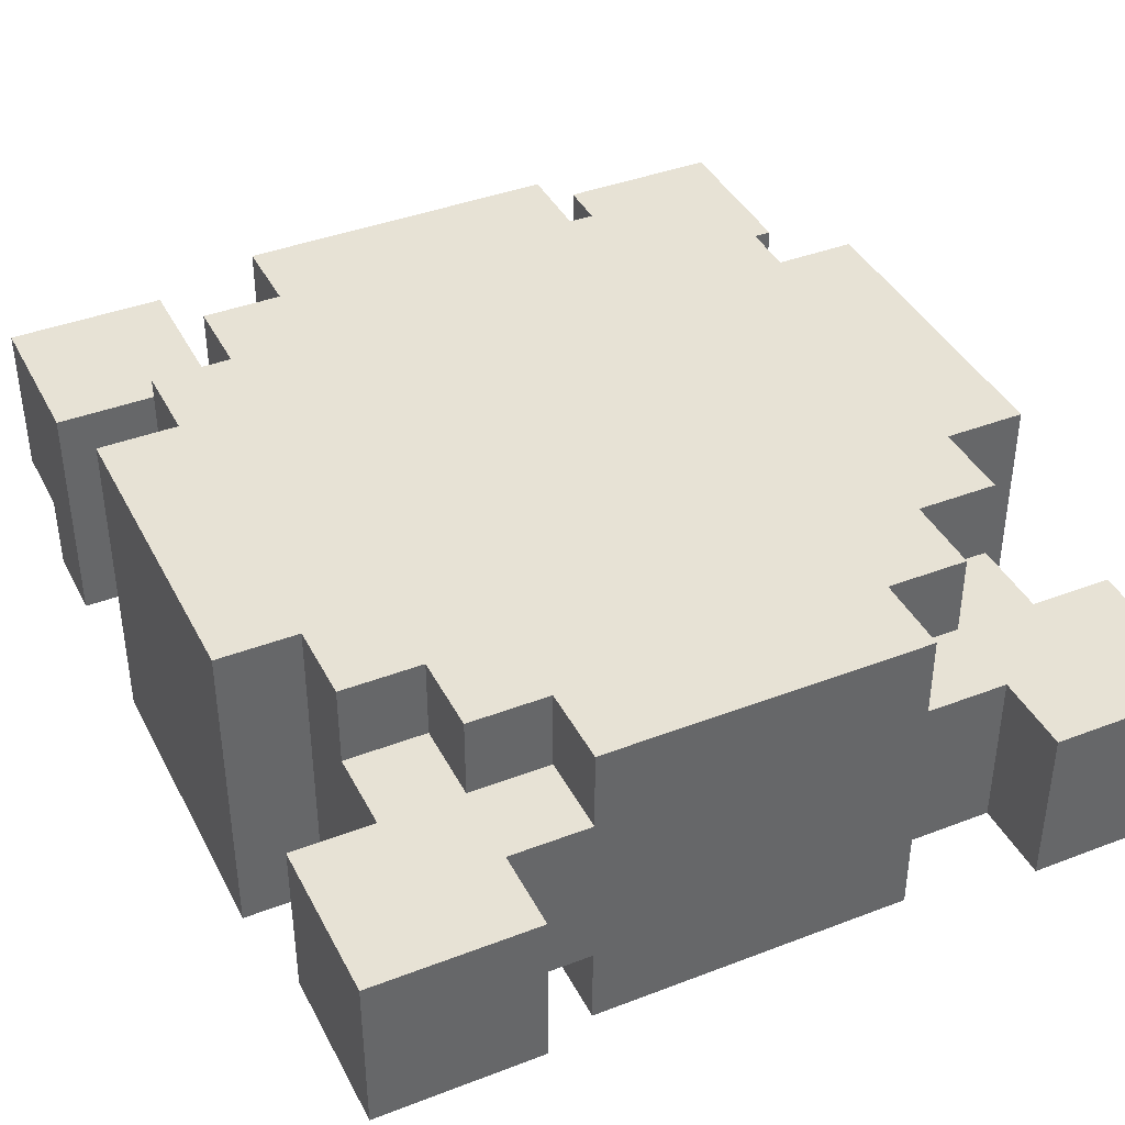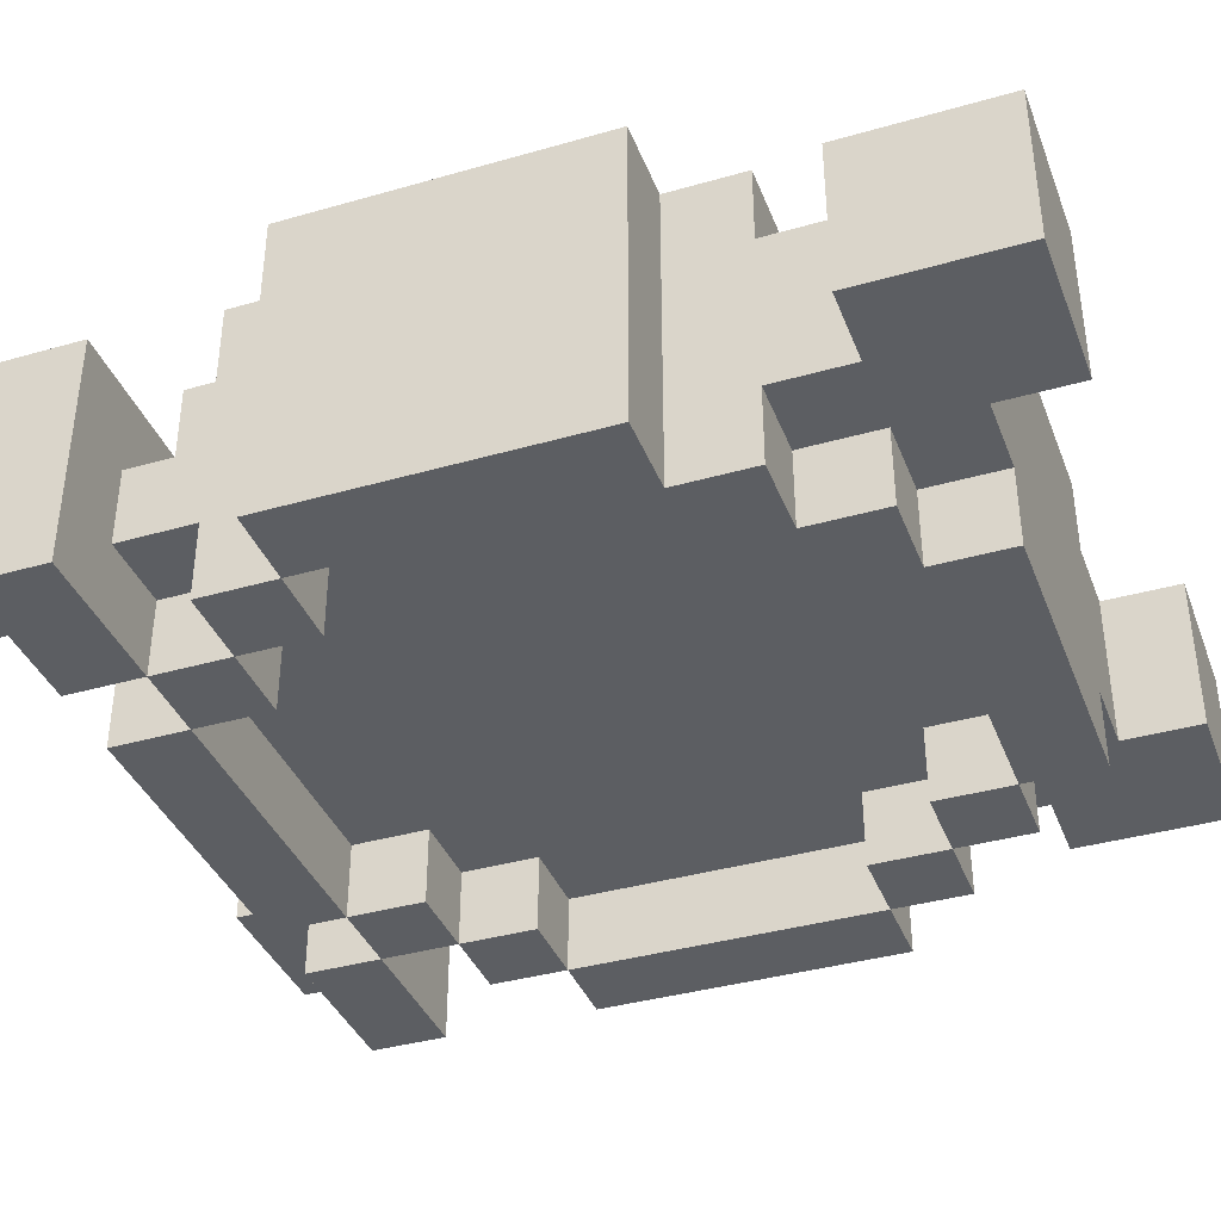
<metadata>
{"format":"obj","ext":"obj","renderer":"f3d","projection":"perspective","resolution":1024,"background":"white","views":[{"elev":40.3,"azim":-25.3,"up":"+Z"},{"elev":-38.0,"azim":-70.0,"up":"+Z"}]}
</metadata>
<code>
o
v -0.5 0 0.1
v -0.5 0 -0.1
v -0.5 0.2 0.1
v -0.5 0.2 -0.1
v -0.5 0.4 0.2
v -0.5 0.4 -0.2
v -0.5 0.8 0.2
v -0.5 0.8 -0.2
v -0.5 1 0.1
v -0.5 1 -0.2
v -0.5 1.1 0
v -0.5 1.1 -0.1
v -0.5 1.1 -0.2
v -0.5 1.2 0.1
v -0.5 1.2 0
v -0.5 1.2 -0.1
v -0.4 0.2 0.1
v -0.4 0.2 -0.1
v -0.4 0.3 0.2
v -0.4 0.3 0.1
v -0.4 0.3 -0.1
v -0.4 0.3 -0.2
v -0.4 0.4 0.2
v -0.4 0.4 -0.2
v -0.4 0.8 0.2
v -0.4 0.8 -0.2
v -0.4 0.9 0.2
v -0.4 0.9 0
v -0.4 0.9 -0.1
v -0.4 0.9 -0.2
v -0.4 1 0
v -0.4 1 -0.1
v -0.3 0.2 0.2
v -0.3 0.2 0.1
v -0.3 0.2 -0.1
v -0.3 0.2 -0.2
v -0.3 0.3 0.2
v -0.3 0.3 0.1
v -0.3 0.3 -0.1
v -0.3 0.3 -0.2
v -0.3 0.9 0.2
v -0.3 0.9 0
v -0.3 0.9 -0.1
v -0.3 0.9 -0.2
v -0.3 1 0.2
v -0.3 1 0.1
v -0.3 1 0
v -0.3 1 -0.1
v -0.3 1 -0.2
v -0.2 0.1 0.2
v -0.2 0.1 0.1
v -0.2 0.1 -0.1
v -0.2 0.1 -0.2
v -0.2 0.2 0.2
v -0.2 0.2 0.1
v -0.2 0.2 -0.1
v -0.2 0.2 -0.2
v -0.2 1 0.2
v -0.2 1 -0.2
v -0.2 1.1 0.2
v -0.2 1.1 -0.2
v 0.2 0.2 -0.1
v 0.2 0.2 -0.2
v 0.2 0.3 -0.1
v 0.2 0.3 -0.2
v 0.2 0.9 -0.1
v 0.2 0.9 -0.2
v 0.2 1 -0.1
v 0.2 1 -0.2
v 0.3 0 0.1
v 0.3 0 -0.1
v 0.3 0.1 0.1
v 0.3 0.1 -0.1
v 0.3 0.3 -0.1
v 0.3 0.3 -0.2
v 0.3 0.4 -0.1
v 0.3 0.4 -0.2
v 0.3 0.8 -0.1
v 0.3 0.8 -0.2
v 0.3 0.9 -0.1
v 0.3 0.9 -0.2
v 0.3 1 0.1
v 0.3 1 -0.2
v 0.3 1.1 0
v 0.3 1.1 -0.1
v 0.3 1.1 -0.2
v 0.3 1.2 0.1
v 0.3 1.2 0
v 0.3 1.2 -0.1
v 0.4 0.4 -0.1
v 0.4 0.4 -0.2
v 0.4 0.7 -0.1
v 0.4 0.8 -0.1
v 0.4 0.8 -0.2
v -0.4 0.4 -0.1
v -0.4 0.4 -0.2
v -0.4 0.7 -0.1
v -0.4 0.8 -0.1
v -0.4 0.8 -0.2
v -0.3 0 0.1
v -0.3 0 -0.1
v -0.3 0.1 0.1
v -0.3 0.1 -0.1
v -0.3 0.3 -0.1
v -0.3 0.3 -0.2
v -0.3 0.4 -0.1
v -0.3 0.4 -0.2
v -0.3 0.8 -0.1
v -0.3 0.8 -0.2
v -0.3 0.9 -0.1
v -0.3 0.9 -0.2
v -0.3 1 0.1
v -0.3 1 -0.2
v -0.3 1.1 -0.1
v -0.3 1.1 -0.2
v -0.3 1.2 0.1
v -0.3 1.2 -0.1
v -0.2 0.2 -0.1
v -0.2 0.2 -0.2
v -0.2 0.3 -0.1
v -0.2 0.3 -0.2
v -0.2 0.9 -0.1
v -0.2 0.9 -0.2
v -0.2 1 -0.1
v -0.2 1 -0.2
v 0.2 0.1 0.2
v 0.2 0.1 0.1
v 0.2 0.1 -0.1
v 0.2 0.1 -0.2
v 0.2 0.2 0.2
v 0.2 0.2 0.1
v 0.2 0.2 -0.1
v 0.2 0.2 -0.2
v 0.2 1 0.2
v 0.2 1 -0.2
v 0.2 1.1 0.2
v 0.2 1.1 -0.2
v 0.3 0.2 0.2
v 0.3 0.2 0.1
v 0.3 0.2 -0.1
v 0.3 0.2 -0.2
v 0.3 0.3 0.2
v 0.3 0.3 0.1
v 0.3 0.3 -0.1
v 0.3 0.3 -0.2
v 0.3 0.9 0.2
v 0.3 0.9 0
v 0.3 0.9 -0.1
v 0.3 0.9 -0.2
v 0.3 1 0.2
v 0.3 1 0.1
v 0.3 1 0
v 0.3 1 -0.1
v 0.3 1 -0.2
v 0.4 0.2 0.1
v 0.4 0.2 -0.1
v 0.4 0.3 0.2
v 0.4 0.3 0.1
v 0.4 0.3 -0.1
v 0.4 0.3 -0.2
v 0.4 0.4 0.2
v 0.4 0.4 -0.2
v 0.4 0.8 0.2
v 0.4 0.8 -0.2
v 0.4 0.9 0.2
v 0.4 0.9 0
v 0.4 0.9 -0.1
v 0.4 0.9 -0.2
v 0.4 1 0
v 0.4 1 -0.1
v 0.5 0 0.1
v 0.5 0 -0.1
v 0.5 0.2 0.1
v 0.5 0.2 -0.1
v 0.5 0.4 0.2
v 0.5 0.4 -0.2
v 0.5 0.8 0.2
v 0.5 0.8 -0.2
v 0.5 1 0.1
v 0.5 1 -0.2
v 0.5 1.1 -0.1
v 0.5 1.1 -0.2
v 0.5 1.2 0.1
v 0.5 1.2 -0.1
v -0.5 0.4 0.2
v -0.5 0.8 0.2
v -0.4 0.3 0.2
v -0.4 0.4 0.2
v -0.4 0.8 0.2
v -0.4 0.9 0.2
v -0.3 0.2 0.2
v -0.3 0.3 0.2
v -0.3 0.9 0.2
v -0.3 1 0.2
v -0.2 0.1 0.2
v -0.2 0.2 0.2
v -0.2 0.5 0.2
v -0.2 0.7 0.2
v -0.2 1 0.2
v -0.2 1.1 0.2
v 0.2 0.1 0.2
v 0.2 0.2 0.2
v 0.2 0.5 0.2
v 0.2 0.7 0.2
v 0.2 1 0.2
v 0.2 1.1 0.2
v 0.3 0.2 0.2
v 0.3 0.3 0.2
v 0.3 0.9 0.2
v 0.3 1 0.2
v 0.4 0.3 0.2
v 0.4 0.4 0.2
v 0.4 0.8 0.2
v 0.4 0.9 0.2
v 0.5 0.4 0.2
v 0.5 0.8 0.2
v -0.5 0 0.1
v -0.5 0.2 0.1
v -0.5 1 0.1
v -0.5 1.2 0.1
v -0.4 0.2 0.1
v -0.4 0.3 0.1
v -0.3 0 0.1
v -0.3 0.1 0.1
v -0.3 0.2 0.1
v -0.3 0.3 0.1
v -0.3 1 0.1
v -0.3 1.2 0.1
v -0.2 0.1 0.1
v -0.2 0.2 0.1
v 0.2 0.1 0.1
v 0.2 0.2 0.1
v 0.3 0 0.1
v 0.3 0.1 0.1
v 0.3 0.2 0.1
v 0.3 0.3 0.1
v 0.3 1 0.1
v 0.3 1.2 0.1
v 0.4 0.2 0.1
v 0.4 0.3 0.1
v 0.5 0 0.1
v 0.5 0.2 0.1
v 0.5 1 0.1
v 0.5 1.2 0.1
v -0.4 0.9 0
v -0.4 1 0
v -0.3 0.9 0
v -0.3 1 0
v 0.3 0.9 0
v 0.3 1 0
v 0.4 0.9 0
v 0.4 1 0
v -0.5 0 -0.1
v -0.5 0.2 -0.1
v -0.5 1.1 -0.1
v -0.5 1.2 -0.1
v -0.4 0.2 -0.1
v -0.4 0.3 -0.1
v -0.4 0.4 -0.1
v -0.4 0.7 -0.1
v -0.4 0.8 -0.1
v -0.4 0.9 -0.1
v -0.4 1 -0.1
v -0.4 1.1 -0.1
v -0.4 1.2 -0.1
v -0.3 0 -0.1
v -0.3 0.1 -0.1
v -0.3 0.2 -0.1
v -0.3 0.3 -0.1
v -0.3 0.4 -0.1
v -0.3 0.7 -0.1
v -0.3 0.8 -0.1
v -0.3 0.9 -0.1
v -0.3 1 -0.1
v -0.3 1.1 -0.1
v -0.3 1.2 -0.1
v -0.2 0.1 -0.1
v -0.2 0.2 -0.1
v -0.2 0.3 -0.1
v -0.2 0.5 -0.1
v -0.2 0.6 -0.1
v -0.2 0.7 -0.1
v -0.2 0.8 -0.1
v -0.2 0.9 -0.1
v -0.2 1 -0.1
v -0.1 0.3 -0.1
v -0.1 0.5 -0.1
v -0.1 0.6 -0.1
v -0.1 0.7 -0.1
v 0.1 0.3 -0.1
v 0.1 0.5 -0.1
v 0.1 0.6 -0.1
v 0.1 0.7 -0.1
v 0.2 0.1 -0.1
v 0.2 0.2 -0.1
v 0.2 0.3 -0.1
v 0.2 0.5 -0.1
v 0.2 0.6 -0.1
v 0.2 0.7 -0.1
v 0.2 0.8 -0.1
v 0.2 0.9 -0.1
v 0.2 1 -0.1
v 0.3 0 -0.1
v 0.3 0.1 -0.1
v 0.3 0.2 -0.1
v 0.3 0.3 -0.1
v 0.3 0.4 -0.1
v 0.3 0.7 -0.1
v 0.3 0.8 -0.1
v 0.3 0.9 -0.1
v 0.3 1 -0.1
v 0.3 1.1 -0.1
v 0.3 1.2 -0.1
v 0.4 0.2 -0.1
v 0.4 0.3 -0.1
v 0.4 0.4 -0.1
v 0.4 0.7 -0.1
v 0.4 0.8 -0.1
v 0.4 0.9 -0.1
v 0.4 1 -0.1
v 0.4 1.1 -0.1
v 0.4 1.2 -0.1
v 0.5 0 -0.1
v 0.5 0.2 -0.1
v 0.5 1.1 -0.1
v 0.5 1.2 -0.1
v -0.5 0.4 -0.2
v -0.5 0.8 -0.2
v -0.5 1 -0.2
v -0.5 1.1 -0.2
v -0.4 0.3 -0.2
v -0.4 0.4 -0.2
v -0.4 0.8 -0.2
v -0.4 0.9 -0.2
v -0.3 0.2 -0.2
v -0.3 0.3 -0.2
v -0.3 0.4 -0.2
v -0.3 0.8 -0.2
v -0.3 0.9 -0.2
v -0.3 1 -0.2
v -0.3 1.1 -0.2
v -0.2 0.1 -0.2
v -0.2 0.2 -0.2
v -0.2 0.3 -0.2
v -0.2 0.9 -0.2
v -0.2 1 -0.2
v -0.2 1.1 -0.2
v 0.2 0.1 -0.2
v 0.2 0.2 -0.2
v 0.2 0.3 -0.2
v 0.2 0.9 -0.2
v 0.2 1 -0.2
v 0.2 1.1 -0.2
v 0.3 0.2 -0.2
v 0.3 0.3 -0.2
v 0.3 0.4 -0.2
v 0.3 0.8 -0.2
v 0.3 0.9 -0.2
v 0.3 1 -0.2
v 0.3 1.1 -0.2
v 0.4 0.3 -0.2
v 0.4 0.4 -0.2
v 0.4 0.8 -0.2
v 0.4 0.9 -0.2
v 0.5 0.4 -0.2
v 0.5 0.8 -0.2
v 0.5 1 -0.2
v 0.5 1.1 -0.2
v -0.5 0 0.1
v -0.3 0 0.1
v 0.3 0 0.1
v 0.5 0 0.1
v -0.5 0 -0.1
v -0.3 0 -0.1
v 0.3 0 -0.1
v 0.5 0 -0.1
v -0.2 0.1 0.2
v 0.2 0.1 0.2
v -0.3 0.1 0.1
v -0.2 0.1 0.1
v 0.2 0.1 0.1
v 0.3 0.1 0.1
v -0.3 0.1 -0.1
v -0.2 0.1 -0.1
v 0.2 0.1 -0.1
v 0.3 0.1 -0.1
v -0.2 0.1 -0.2
v 0.2 0.1 -0.2
v -0.3 0.2 0.2
v -0.2 0.2 0.2
v 0.2 0.2 0.2
v 0.3 0.2 0.2
v -0.3 0.2 0.1
v -0.2 0.2 0.1
v 0.2 0.2 0.1
v 0.3 0.2 0.1
v -0.3 0.2 -0.1
v -0.2 0.2 -0.1
v 0.2 0.2 -0.1
v 0.3 0.2 -0.1
v -0.3 0.2 -0.2
v -0.2 0.2 -0.2
v 0.2 0.2 -0.2
v 0.3 0.2 -0.2
v -0.4 0.3 0.2
v -0.3 0.3 0.2
v 0.3 0.3 0.2
v 0.4 0.3 0.2
v -0.4 0.3 0.1
v -0.3 0.3 0.1
v 0.3 0.3 0.1
v 0.4 0.3 0.1
v -0.4 0.3 -0.1
v -0.3 0.3 -0.1
v 0.3 0.3 -0.1
v 0.4 0.3 -0.1
v -0.4 0.3 -0.2
v -0.3 0.3 -0.2
v 0.3 0.3 -0.2
v 0.4 0.3 -0.2
v -0.5 0.4 0.2
v -0.4 0.4 0.2
v 0.4 0.4 0.2
v 0.5 0.4 0.2
v -0.5 0.4 -0.2
v -0.4 0.4 -0.2
v 0.4 0.4 -0.2
v 0.5 0.4 -0.2
v -0.4 0.8 -0.1
v -0.3 0.8 -0.1
v 0.3 0.8 -0.1
v 0.4 0.8 -0.1
v -0.4 0.8 -0.2
v -0.3 0.8 -0.2
v 0.3 0.8 -0.2
v 0.4 0.8 -0.2
v -0.3 0.9 -0.1
v -0.2 0.9 -0.1
v 0.2 0.9 -0.1
v 0.3 0.9 -0.1
v -0.3 0.9 -0.2
v -0.2 0.9 -0.2
v 0.2 0.9 -0.2
v 0.3 0.9 -0.2
v -0.5 1 0.1
v -0.3 1 0.1
v 0.3 1 0.1
v 0.5 1 0.1
v -0.4 1 0
v -0.3 1 0
v 0.3 1 0
v 0.4 1 0
v -0.4 1 -0.1
v -0.3 1 -0.1
v -0.2 1 -0.1
v 0.2 1 -0.1
v 0.3 1 -0.1
v 0.4 1 -0.1
v -0.5 1 -0.2
v -0.3 1 -0.2
v -0.2 1 -0.2
v 0.2 1 -0.2
v 0.3 1 -0.2
v 0.5 1 -0.2
v -0.5 0.2 0.1
v -0.4 0.2 0.1
v 0.4 0.2 0.1
v 0.5 0.2 0.1
v -0.5 0.2 -0.1
v -0.4 0.2 -0.1
v -0.2 0.2 -0.1
v 0.2 0.2 -0.1
v 0.4 0.2 -0.1
v 0.5 0.2 -0.1
v -0.2 0.2 -0.2
v 0.2 0.2 -0.2
v -0.3 0.3 -0.1
v -0.2 0.3 -0.1
v 0.2 0.3 -0.1
v 0.3 0.3 -0.1
v -0.3 0.3 -0.2
v -0.2 0.3 -0.2
v 0.2 0.3 -0.2
v 0.3 0.3 -0.2
v -0.4 0.4 -0.1
v -0.3 0.4 -0.1
v 0.3 0.4 -0.1
v 0.4 0.4 -0.1
v -0.4 0.4 -0.2
v -0.3 0.4 -0.2
v 0.3 0.4 -0.2
v 0.4 0.4 -0.2
v -0.5 0.8 0.2
v -0.4 0.8 0.2
v 0.4 0.8 0.2
v 0.5 0.8 0.2
v -0.5 0.8 -0.2
v -0.4 0.8 -0.2
v 0.4 0.8 -0.2
v 0.5 0.8 -0.2
v -0.4 0.9 0.2
v -0.3 0.9 0.2
v 0.3 0.9 0.2
v 0.4 0.9 0.2
v -0.4 0.9 0
v -0.3 0.9 0
v 0.3 0.9 0
v 0.4 0.9 0
v -0.4 0.9 -0.1
v -0.3 0.9 -0.1
v 0.3 0.9 -0.1
v 0.4 0.9 -0.1
v -0.4 0.9 -0.2
v -0.3 0.9 -0.2
v 0.3 0.9 -0.2
v 0.4 0.9 -0.2
v -0.3 1 0.2
v -0.2 1 0.2
v 0.2 1 0.2
v 0.3 1 0.2
v -0.3 1 0.1
v 0.3 1 0.1
v -0.3 1 -0.2
v -0.2 1 -0.2
v 0.2 1 -0.2
v 0.3 1 -0.2
v -0.2 1.1 0.2
v 0.2 1.1 0.2
v -0.5 1.1 -0.1
v -0.4 1.1 -0.1
v -0.3 1.1 -0.1
v 0.3 1.1 -0.1
v 0.4 1.1 -0.1
v 0.5 1.1 -0.1
v -0.5 1.1 -0.2
v -0.3 1.1 -0.2
v -0.2 1.1 -0.2
v 0.2 1.1 -0.2
v 0.3 1.1 -0.2
v 0.5 1.1 -0.2
v -0.5 1.2 0.1
v -0.3 1.2 0.1
v 0.3 1.2 0.1
v 0.5 1.2 0.1
v -0.5 1.2 0
v -0.4 1.2 0
v 0.3 1.2 0
v 0.4 1.2 0
v -0.5 1.2 -0.1
v -0.4 1.2 -0.1
v -0.3 1.2 -0.1
v 0.3 1.2 -0.1
v 0.4 1.2 -0.1
v 0.5 1.2 -0.1
f 3 2 1
f 4 2 3
f 7 6 5
f 8 6 7
f 11 10 9
f 12 10 11
f 13 10 12
f 14 11 9
f 15 12 11
f 15 11 14
f 16 12 15
f 20 18 17
f 21 18 20
f 23 20 19
f 23 22 21
f 23 21 20
f 24 22 23
f 27 26 25
f 28 26 27
f 29 26 28
f 30 26 29
f 31 29 28
f 32 29 31
f 37 34 33
f 38 34 37
f 39 36 35
f 40 36 39
f 45 42 41
f 46 42 45
f 47 42 46
f 48 44 43
f 49 44 48
f 54 51 50
f 55 51 54
f 56 53 52
f 57 53 56
f 60 59 58
f 61 59 60
f 64 63 62
f 65 63 64
f 68 67 66
f 69 67 68
f 72 71 70
f 73 71 72
f 76 75 74
f 77 75 76
f 80 79 78
f 81 79 80
f 84 83 82
f 85 83 84
f 86 83 85
f 87 84 82
f 88 85 84
f 88 84 87
f 89 85 88
f 92 91 90
f 93 91 92
f 94 91 93
f 95 96 97
f 97 96 98
f 98 96 99
f 100 101 102
f 102 101 103
f 104 105 106
f 106 105 107
f 108 109 110
f 110 109 111
f 112 113 114
f 114 113 115
f 112 114 116
f 116 114 117
f 118 119 120
f 120 119 121
f 122 123 124
f 124 123 125
f 126 127 130
f 130 127 131
f 128 129 132
f 132 129 133
f 134 135 136
f 136 135 137
f 138 139 142
f 142 139 143
f 140 141 144
f 144 141 145
f 146 147 150
f 150 147 151
f 151 147 152
f 148 149 153
f 153 149 154
f 155 156 158
f 158 156 159
f 157 158 161
f 159 160 161
f 158 159 161
f 161 160 162
f 163 164 165
f 165 164 166
f 166 164 167
f 167 164 168
f 166 167 169
f 169 167 170
f 171 172 173
f 173 172 174
f 175 176 177
f 177 176 178
f 179 180 181
f 181 180 182
f 179 181 183
f 183 181 184
f 188 186 185
f 189 186 188
f 192 188 187
f 192 190 189
f 192 189 188
f 193 190 192
f 196 192 191
f 196 194 193
f 196 193 192
f 197 194 196
f 198 194 197
f 199 194 198
f 201 196 195
f 201 197 196
f 202 197 201
f 203 198 197
f 203 197 202
f 204 200 199
f 204 198 203
f 204 199 198
f 205 200 204
f 206 200 205
f 207 203 202
f 207 205 204
f 207 204 203
f 208 205 207
f 209 205 208
f 210 205 209
f 211 209 208
f 212 209 211
f 213 209 212
f 214 209 213
f 215 213 212
f 216 213 215
f 221 218 217
f 223 221 217
f 223 222 221
f 224 222 223
f 225 222 224
f 226 222 225
f 227 220 219
f 228 220 227
f 229 225 224
f 230 225 229
f 234 232 231
f 235 232 234
f 239 235 234
f 239 234 233
f 239 236 235
f 240 236 239
f 241 239 233
f 242 239 241
f 243 238 237
f 244 238 243
f 247 246 245
f 248 246 247
f 251 250 249
f 252 250 251
f 253 254 257
f 255 256 264
f 264 256 265
f 253 257 266
f 257 258 266
f 266 258 267
f 267 258 268
f 268 258 269
f 259 260 270
f 260 261 271
f 270 260 271
f 271 261 272
f 262 263 273
f 273 263 274
f 264 265 275
f 275 265 276
f 267 268 277
f 277 268 278
f 271 272 279
f 269 270 279
f 270 271 279
f 279 272 280
f 280 272 281
f 281 272 282
f 272 273 283
f 282 272 283
f 283 273 284
f 278 279 286
f 279 280 286
f 280 281 287
f 286 280 287
f 281 282 288
f 287 281 288
f 283 284 289
f 288 282 289
f 282 283 289
f 286 287 290
f 278 286 290
f 287 288 291
f 290 287 291
f 288 289 291
f 291 289 292
f 289 284 293
f 292 289 293
f 278 290 295
f 290 291 295
f 295 291 296
f 291 292 297
f 296 291 297
f 292 293 298
f 297 292 298
f 293 284 299
f 298 293 299
f 299 284 300
f 284 285 301
f 300 284 301
f 301 285 302
f 294 295 304
f 304 295 305
f 299 300 306
f 297 298 306
f 296 297 306
f 298 299 306
f 306 300 307
f 307 300 308
f 300 301 309
f 308 300 309
f 309 301 310
f 304 305 314
f 303 304 314
f 305 306 314
f 314 306 315
f 307 308 316
f 308 309 317
f 316 308 317
f 317 309 318
f 310 311 319
f 319 311 320
f 312 313 321
f 321 313 322
f 303 314 323
f 323 314 324
f 321 322 325
f 325 322 326
f 327 328 332
f 332 328 333
f 331 332 336
f 336 332 337
f 333 334 338
f 338 334 339
f 329 330 340
f 340 330 341
f 335 336 343
f 343 336 344
f 339 340 345
f 345 340 346
f 342 343 348
f 348 343 349
f 346 347 352
f 352 347 353
f 349 350 354
f 354 350 355
f 351 352 358
f 358 352 359
f 355 356 361
f 361 356 362
f 357 358 363
f 363 358 364
f 362 363 365
f 365 363 366
f 359 360 367
f 367 360 368
f 373 370 369
f 374 370 373
f 375 372 371
f 376 372 375
f 380 378 377
f 381 378 380
f 383 380 379
f 384 381 380
f 384 380 383
f 385 382 381
f 385 381 384
f 386 382 385
f 387 385 384
f 388 385 387
f 393 390 389
f 394 390 393
f 395 392 391
f 396 392 395
f 401 398 397
f 402 398 401
f 403 400 399
f 404 400 403
f 409 406 405
f 410 406 409
f 411 408 407
f 412 408 411
f 417 414 413
f 418 414 417
f 419 416 415
f 420 416 419
f 425 422 421
f 426 422 425
f 427 424 423
f 428 424 427
f 433 430 429
f 434 430 433
f 435 432 431
f 436 432 435
f 441 438 437
f 442 438 441
f 443 440 439
f 444 440 443
f 449 446 445
f 450 446 449
f 451 448 447
f 452 448 451
f 453 449 445
f 458 448 452
f 459 453 445
f 459 454 453
f 460 454 459
f 461 456 455
f 462 456 461
f 463 458 457
f 464 448 458
f 464 458 463
f 465 466 469
f 469 466 470
f 467 468 473
f 473 468 474
f 471 472 475
f 475 472 476
f 477 478 481
f 481 478 482
f 479 480 483
f 483 480 484
f 485 486 489
f 489 486 490
f 487 488 491
f 491 488 492
f 493 494 497
f 497 494 498
f 495 496 499
f 499 496 500
f 501 502 505
f 505 502 506
f 503 504 507
f 507 504 508
f 509 510 513
f 513 510 514
f 511 512 515
f 515 512 516
f 517 518 521
f 519 520 522
f 521 518 523
f 523 518 524
f 519 522 525
f 525 522 526
f 529 530 535
f 530 531 535
f 535 531 536
f 527 528 537
f 537 528 538
f 533 534 539
f 532 533 539
f 539 534 540
f 541 542 545
f 545 542 546
f 543 544 547
f 547 544 548
f 545 546 549
f 546 542 550
f 549 546 550
f 550 542 551
f 547 548 552
f 548 544 553
f 552 548 553
f 553 544 554

</code>
